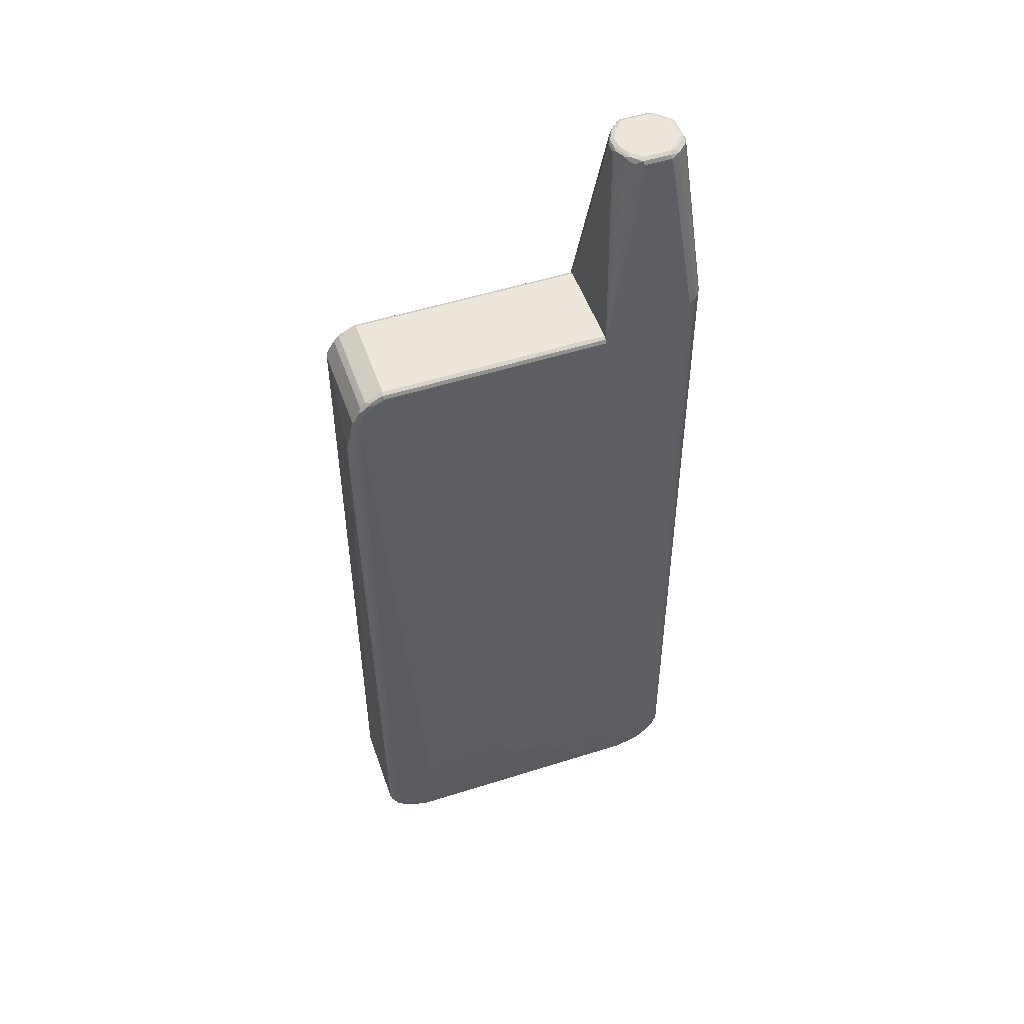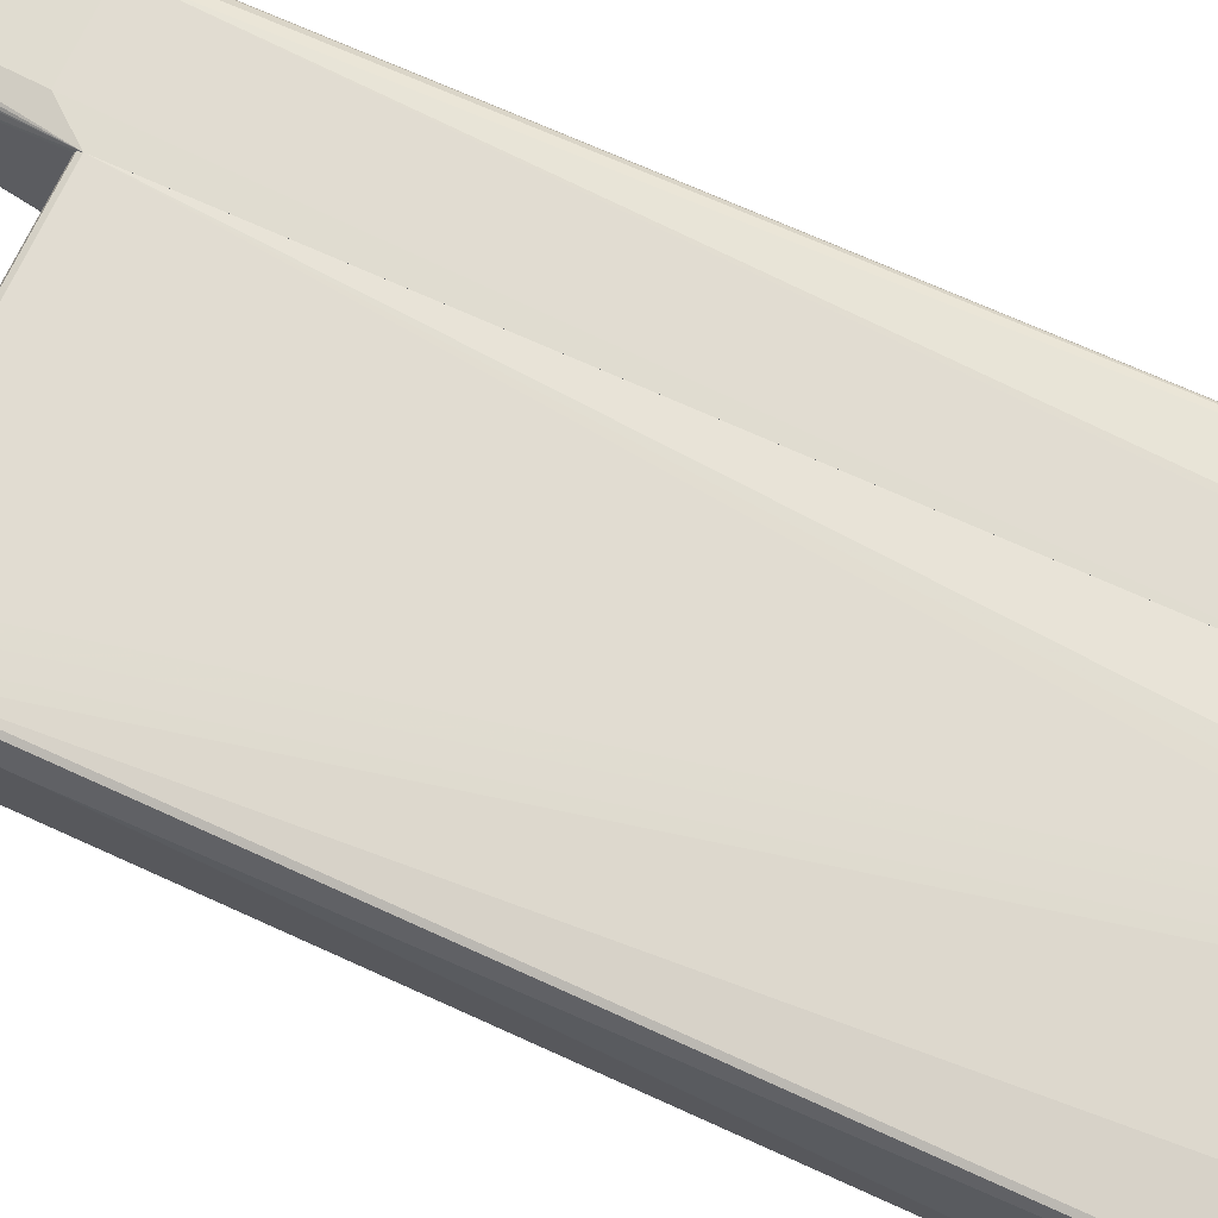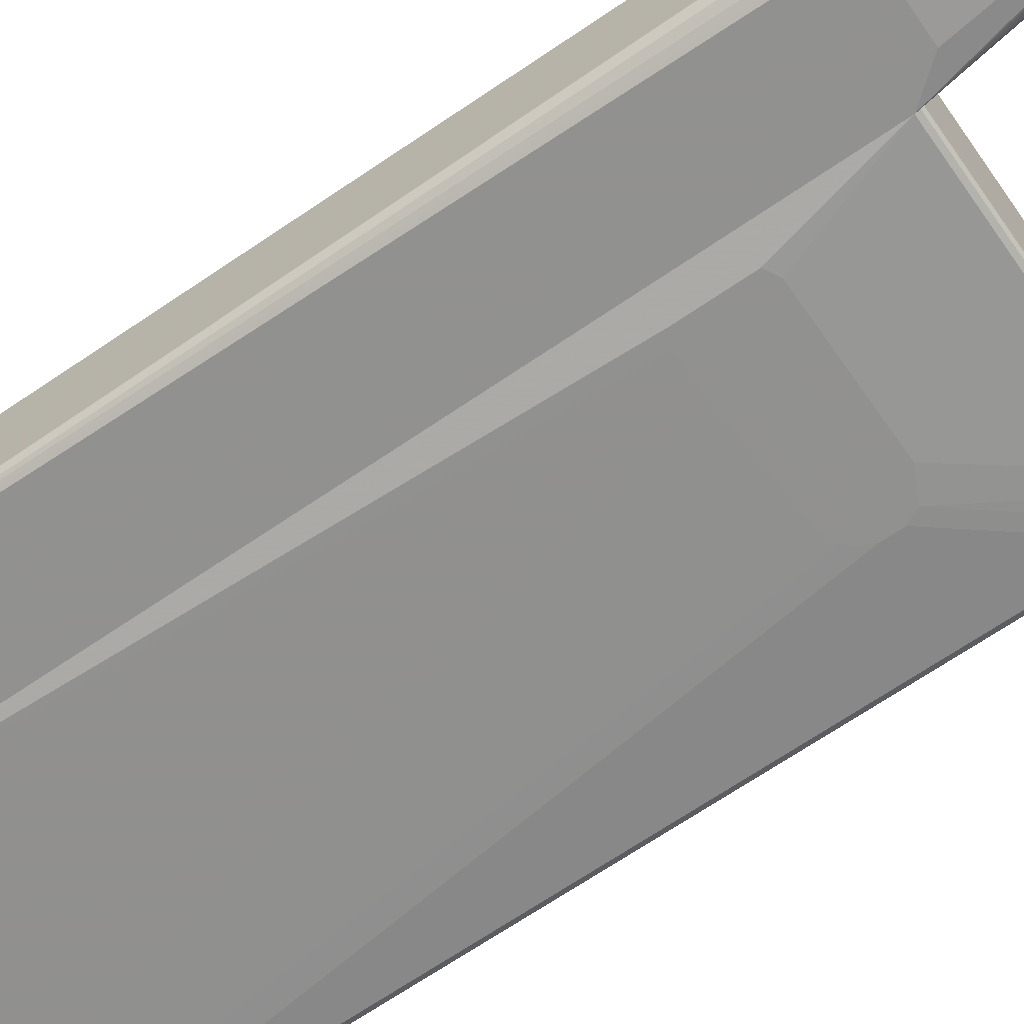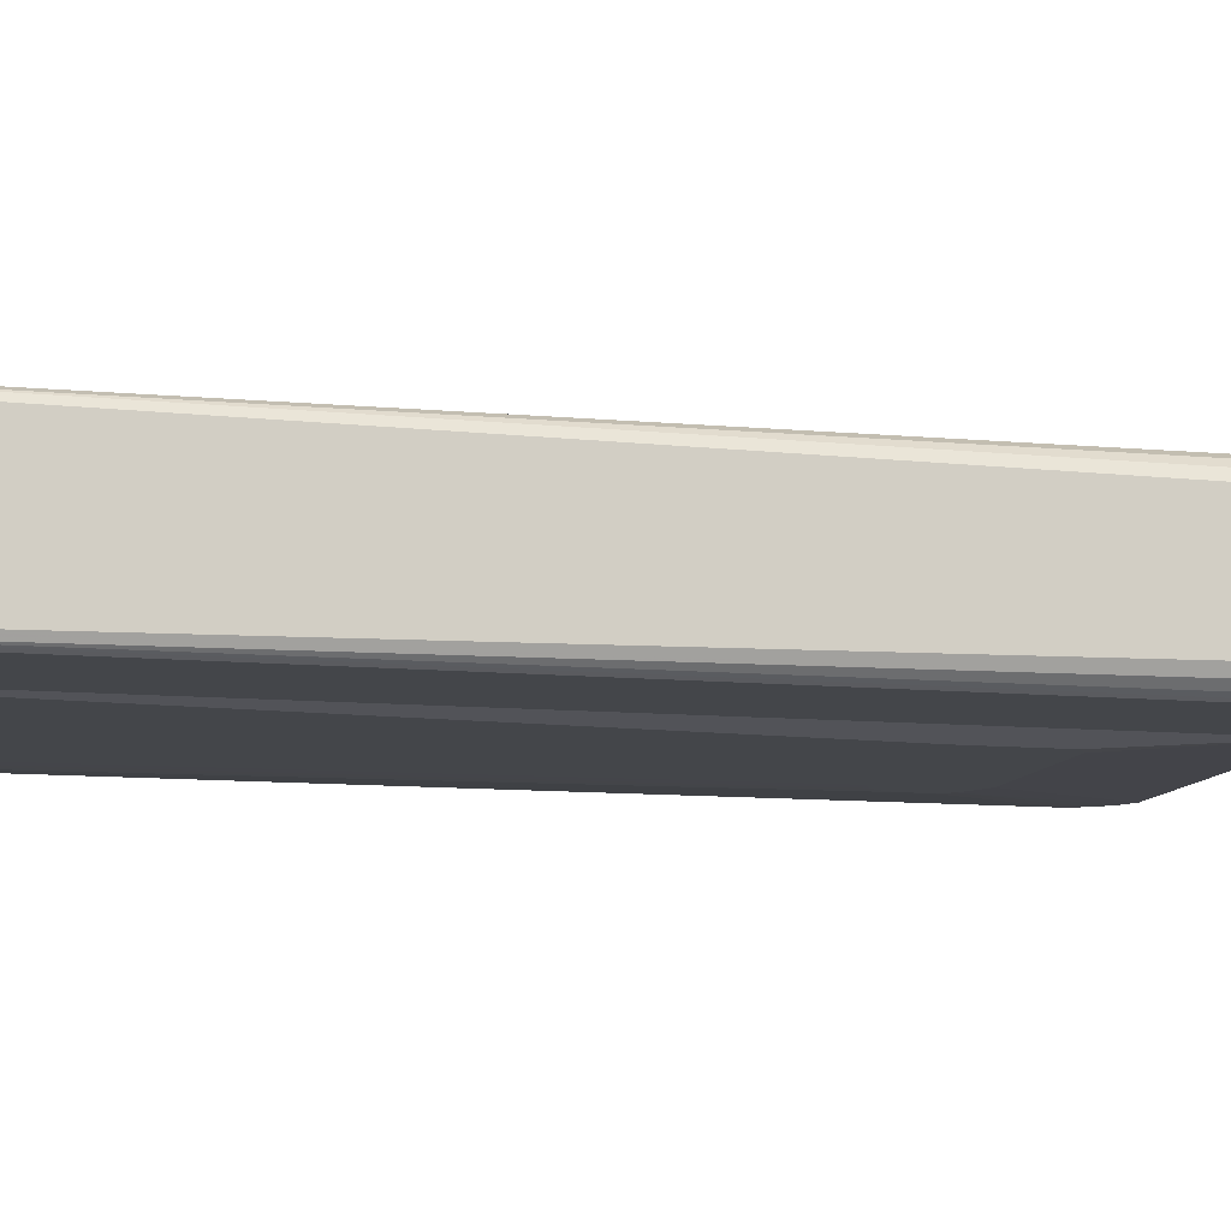
<metadata>
{"format":"obj","ext":"obj","renderer":"f3d","projection":"perspective","resolution":1024,"background":"white","views":[{"elev":51.7,"azim":-19.0,"up":"+Y"},{"elev":69.1,"azim":-65.2,"up":"+Z"},{"elev":-66.0,"azim":124.8,"up":"+Z"},{"elev":-9.4,"azim":75.7,"up":"+Z"}]}
</metadata>
<code>
v 0.2426 -0.7074 0.1011
v 0.1518 -0.7074 0.1011
v 0.2527 -0.7176 0.1011
v 0.3133 0.5961 0.09095
v 0.1518 -0.8186 0.1011
v 0.192 0.5961 0.09095
v 0.1518 0.5457 0.09095
v 0.2527 -0.758 0.1011
v 0.3335 -0.8286 0.09095
v 0.3268 0.5996 0.08421
v 0.2729 0.9196 0.05053
v 0.1518 -0.9196 0.09095
v 0.1819 -0.8186 0.1011
v 0.2224 0.9196 0.05053
v 0.2089 0.9196 0.04379
v 0.1988 0.9196 0.03368
v 0.1946 0.9247 0.02527
v 0.1845 0.9247 0.005045
v 0.1819 0.9196 0
v 0.1518 0.5525 0.08757
v 0.2426 -0.7782 0.1011
v 0.3234 -0.869 0.09095
v 0.3335 -0.8388 0.09095
v 0.3402 -0.8321 0.08757
v 0.3369 0.5996 0.0741
v 0.2863 0.9229 0.04379
v 0.2779 0.9247 0.04547
v 0.2695 0.9263 0.04715
v 0.1518 -0.9263 0.08757
v 0.2426 -0.9196 0.09095
v 0.2122 -0.8084 0.1011
v 0.283 -0.9094 0.09095
v 0.219 0.9263 0.04715
v 0.2148 0.9247 0.04547
v 0.211 0.9273 0.04042
v 0.2009 0.9273 0.03031
v 0.1819 0.9196 -0.0202
v 0.1908 0.9273 0.01009
v 0.1853 0.9263 0
v 0.1853 0.9263 -0.0202
v 0.1518 0.5559 0.07073
v 0.1518 0.5557 0.08102
v 0.2224 -0.7984 0.1011
v 0.3133 -0.8792 0.09095
v 0.3234 -0.8805 0.08842
v 0.3301 -0.8725 0.08757
v 0.3402 -0.8421 0.08757
v 0.3436 -0.8286 0.08084
v 0.3436 0.5961 0.06062
v 0.3133 0.9196 0.01009
v 0.3066 0.9229 0.02356
v 0.2813 0.928 0.03874
v 0.2729 0.9298 0.04042
v 0.1518 -0.9298 0.08084
v 0.2476 -0.9273 0.08589
v 0.2426 -0.9263 0.08757
v 0.2931 -0.9107 0.08842
v 0.3032 -0.9007 0.08842
v 0.2931 -0.8994 0.09095
v 0.283 -0.9162 0.08757
v 0.2224 0.9298 0.04042
v 0.2021 0.9298 0.0202
v 0.192 0.9298 0
v 0.187 0.9273 -0.02527
v 0.1853 0.9229 -0.02695
v 0.1518 0.5457 -0.1011
v 0.1518 0.5525 -0.09768
v 0.1518 0.5559 -0.09076
v 0.3268 -0.8825 0.08084
v 0.3285 -0.8767 0.08589
v 0.3167 -0.8927 0.08084
v 0.3301 -0.8757 0.08084
v 0.3335 -0.869 0.08084
v 0.3436 -0.8388 0.08084
v 0.3436 0.5961 -0.07073
v 0.3133 0.9196 -0.03031
v 0.3099 0.9263 0.006727
v 0.3082 0.9247 0.01516
v 0.3015 0.928 0.01852
v 0.3032 0.9298 0.01009
v 0.2426 -0.9298 0.08084
v 0.1518 -0.9298 -0.09095
v 0.283 -0.9196 0.08084
v 0.288 -0.9171 0.08589
v 0.2965 -0.9129 0.08084
v 0.192 0.9298 -0.0202
v 0.1971 0.9273 -0.04547
v 0.1954 0.9229 -0.04715
v 0.2021 0.9298 -0.04042
v 0.1988 0.9162 -0.0539
v 0.2089 0.9162 -0.06401
v 0.2156 0.9229 -0.06737
v 0.2224 0.9196 -0.07073
v 0.192 0.5961 -0.1011
v 0.1518 -0.9196 -0.1011
v 0.3268 -0.8825 -0.09095
v 0.331 -0.8741 -0.096
v 0.3167 -0.8927 -0.09095
v 0.3335 -0.869 -0.09095
v 0.3436 -0.8388 -0.09095
v 0.3369 0.5961 -0.08421
v 0.3436 -0.8286 -0.09095
v 0.3066 0.9196 -0.04379
v 0.3082 0.9247 -0.03789
v 0.3099 0.9263 -0.03368
v 0.3032 0.9298 -0.03031
v 0.2426 -0.9298 -0.09095
v 0.1518 -0.9263 -0.09768
v 0.283 -0.9196 -0.09095
v 0.2965 -0.9129 -0.09095
v 0.2173 0.9273 -0.06569
v 0.2122 0.9298 -0.05053
v 0.2224 0.9263 -0.06737
v 0.2779 0.9247 -0.0682
v 0.2729 0.9196 -0.07073
v 0.3133 0.5961 -0.1011
v 0.2426 -0.9196 -0.1011
v 0.3247 -0.8792 -0.09853
v 0.3301 -0.869 -0.09768
v 0.3411 -0.8439 -0.096
v 0.3268 0.5961 -0.09432
v 0.2863 0.9196 -0.06401
v 0.3402 -0.8286 -0.09768
v 0.3032 0.9273 -0.04169
v 0.283 0.9298 -0.05053
v 0.2459 -0.9263 -0.09768
v 0.2863 -0.9162 -0.09768
v 0.2906 -0.9145 -0.096
v 0.2943 -0.9094 -0.09853
v 0.3045 -0.8994 -0.09853
v 0.2224 0.9298 -0.06062
v 0.2729 0.9298 -0.06062
v 0.2729 0.9263 -0.06737
v 0.283 0.9273 -0.06189
v 0.3183 0.6012 -0.09853
v 0.3335 -0.8286 -0.1011
v 0.283 -0.9094 -0.1011
v 0.3133 -0.8792 -0.1011
v 0.3234 -0.869 -0.1011
v 0.3402 -0.8388 -0.09768
v 0.3386 -0.8237 -0.09853
v 0.2931 -0.8994 -0.1011
v 0.3335 -0.8388 -0.1011
v -0.3436 0.3436 0.06064
v -0.3436 0.4041 0.06064
v -0.3335 -0.859 -0.09095
v -0.3335 -0.859 0.08083
v -0.3301 -0.859 0.08758
v -0.3301 0.4952 0.08758
v -0.3335 0.4952 0.08083
v -0.3335 0.4952 -0.09095
v -0.3301 -0.8556 -0.09768
v -0.3267 -0.8725 -0.09433
v -0.3267 -0.8725 0.07748
v -0.3301 -0.8657 0.08421
v -0.3284 -0.8641 0.08843
v -0.3234 -0.859 0.09095
v -0.3234 0.4952 0.09095
v -0.3247 0.5052 0.08843
v -0.331 0.5003 0.0859
v -0.3267 0.5087 -0.09095
v -0.3301 0.4985 -0.09768
v -0.3234 -0.859 -0.1011
v -0.3116 -0.8876 -0.09938
v -0.3167 -0.8927 -0.09433
v -0.3167 -0.8927 0.07748
v -0.32 -0.8859 0.08421
v -0.3183 -0.8843 0.08843
v -0.3133 -0.8792 0.09095
v -0.2223 -0.7883 0.1011
v -0.2425 -0.7479 0.1011
v -0.3133 0.5154 0.09095
v -0.2425 -0.667 0.1011
v -0.06067 -0.6973 0.1112
v -0.05058 -0.677 0.1112
v -0.3145 0.5254 0.08843
v -0.3209 0.5205 0.0859
v -0.3167 0.5289 -0.09095
v -0.32 0.5187 -0.09768
v -0.3234 0.4952 -0.1011
v -0.3133 -0.8792 -0.1011
v -0.1819 0.293 -0.1112
v -0.3032 -0.8894 -0.1011
v -0.3015 -0.8977 -0.09938
v -0.3065 -0.9028 -0.09433
v -0.3065 -0.9028 0.07748
v -0.3099 -0.8961 0.08421
v -0.3032 -0.8894 0.09095
v -0.2981 -0.9045 0.08843
v -0.2122 -0.7983 0.1011
v -0.03036 -0.7681 0.1112
v -0.05058 -0.7479 0.1112
v -0.06067 -0.7276 0.1112
v -0.293 0.5356 0.09095
v -0.3044 0.5356 0.08843
v -0.03036 -0.6568 0.1112
v -0.3167 0.5289 0.08083
v -0.3133 0.5267 -0.09853
v -0.3183 0.5229 -0.096
v -0.3065 0.5389 -0.09095
v -0.3032 0.5369 -0.09853
v -0.3133 0.5154 -0.1011
v -0.1819 0.3234 -0.1112
v -0.1718 0.2728 -0.1112
v -0.1617 0.2628 -0.1112
v -0.293 -0.8994 -0.1011
v -0.2981 -0.9045 -0.096
v -0.2863 -0.9129 -0.09433
v -0.293 -0.9096 -0.09095
v -0.293 -0.9096 0.08083
v -0.2998 -0.9061 0.08421
v -0.293 -0.8994 0.09095
v -0.2796 -0.9163 0.08421
v -0.2779 -0.9145 0.08843
v -0.2729 -0.9096 0.09095
v 0.03031 -0.7681 0.1112
v -0.2425 -0.9196 0.09095
v -0.2729 0.5456 0.09095
v -0.2762 0.5525 0.08758
v -0.2964 0.5423 0.08758
v -0.3007 0.5407 0.0859
v -0.3065 0.5389 0.08083
v -0.01014 -0.6468 0.1112
v -0.2863 0.5491 -0.09095
v -0.2981 0.5432 -0.096
v -0.283 0.5469 -0.09853
v -0.2729 0.5456 -0.1011
v -0.293 0.5356 -0.1011
v -0.1718 0.3436 -0.1112
v -0.1415 0.2526 -0.1112
v -0.2729 -0.9096 -0.1011
v -0.2695 -0.9163 -0.09768
v -0.2476 -0.9247 -0.096
v -0.2425 -0.9298 -0.09095
v -0.2729 -0.9196 -0.09095
v -0.2796 -0.9163 -0.08758
v -0.2729 -0.9196 0.08083
v -0.2425 -0.9298 0.08083
v -0.2493 -0.9263 0.08421
v -0.2476 -0.9247 0.08843
v 0.05053 -0.7579 0.1112
v 0.1518 -0.9196 0.09095
v 0.1518 -0.8185 0.1011
v 0.1518 0.5456 0.09095
v 0.1518 0.5459 0.09087
v 0.1518 0.5525 0.08758
v -0.2729 0.5558 0.08083
v -0.2796 0.5525 0.08083
v -0.2863 0.5491 0.08083
v 0.02017 -0.6468 0.1112
v -0.2796 0.5525 -0.09095
v -0.2779 0.5532 -0.096
v -0.2729 0.5525 -0.09768
v 0.1518 0.5458 -0.101
v 0.1518 0.5456 -0.1011
v -0.1314 0.3638 -0.1112
v 0.03031 0.2425 -0.1112
v -0.2425 -0.9196 -0.1011
v -0.2392 -0.9263 -0.09768
v 0.1518 -0.9298 -0.09095
v 0.1518 -0.9298 0.08083
v -0.2425 -0.9263 0.08758
v 0.1518 -0.9263 0.08758
v 0.06062 -0.7377 0.1112
v 0.1518 -0.7074 0.1011
v 0.04039 -0.6568 0.1112
v 0.06062 -0.677 0.1112
v 0.1518 0.5558 0.08083
v -0.2729 0.5558 -0.09095
v 0.1518 0.556 0.07073
v 0.1518 0.5525 -0.09768
v 0.1518 -0.9196 -0.1011
v 0.1111 0.3537 -0.1112
v 0.09092 0.3638 -0.1112
v 0.09092 0.2425 -0.1112
v 0.1518 -0.9201 -0.1009
v 0.1518 -0.9263 -0.09768
v 0.1518 0.556 -0.08057
v 0.1518 0.5558 -0.09095
v 0.1111 0.2526 -0.1112
f 1 2 5
f 1 5 13
f 1 13 31
f 1 31 43
f 1 43 21
f 1 21 8
f 1 8 3
f 1 3 4
f 1 4 6
f 1 6 2
f 2 6 7
f 2 7 20
f 2 20 42
f 2 42 41
f 2 41 68
f 2 68 67
f 2 67 66
f 2 66 95
f 2 95 108
f 2 108 82
f 2 82 54
f 2 54 29
f 2 29 12
f 2 12 5
f 3 8 23
f 3 23 9
f 3 9 4
f 4 10 11
f 4 11 14
f 4 14 6
f 4 9 10
f 5 12 30
f 5 30 13
f 6 14 7
f 7 14 15
f 7 15 16
f 7 16 17
f 7 17 18
f 7 18 19
f 7 19 20
f 8 21 22
f 8 22 23
f 9 23 47
f 9 47 24
f 9 24 10
f 10 25 26
f 10 26 11
f 10 24 25
f 11 26 27
f 11 27 28
f 11 28 33
f 11 33 14
f 12 29 56
f 12 56 30
f 13 30 32
f 13 32 31
f 14 33 34
f 14 34 15
f 15 34 35
f 15 35 36
f 15 36 16
f 16 36 17
f 17 36 38
f 17 38 18
f 18 37 19
f 18 38 39
f 18 39 40
f 18 40 37
f 19 37 68
f 19 68 41
f 19 41 42
f 19 42 20
f 21 43 44
f 21 44 22
f 22 44 45
f 22 45 46
f 22 46 23
f 23 46 47
f 24 47 74
f 24 74 48
f 24 48 25
f 25 49 50
f 25 50 51
f 25 51 26
f 25 48 49
f 26 51 79
f 26 79 52
f 26 52 53
f 26 53 27
f 27 53 28
f 28 53 61
f 28 61 33
f 29 54 55
f 29 55 56
f 30 56 60
f 30 60 32
f 31 32 59
f 31 59 43
f 32 57 58
f 32 58 59
f 32 60 57
f 33 35 34
f 33 61 35
f 35 61 36
f 36 61 62
f 36 62 63
f 36 63 38
f 37 40 64
f 37 64 65
f 37 65 66
f 37 66 67
f 37 67 68
f 38 63 39
f 39 63 64
f 39 64 40
f 43 59 44
f 44 59 58
f 44 58 45
f 45 69 70
f 45 70 46
f 45 58 85
f 45 85 71
f 45 71 69
f 46 70 69
f 46 69 72
f 46 72 73
f 46 73 74
f 46 74 47
f 48 74 100
f 48 100 102
f 48 102 75
f 48 75 49
f 49 75 76
f 49 76 50
f 50 76 105
f 50 105 77
f 50 77 78
f 50 78 51
f 51 78 79
f 52 79 80
f 52 80 53
f 53 80 106
f 53 106 125
f 53 125 132
f 53 132 131
f 53 131 112
f 53 112 89
f 53 89 86
f 53 86 63
f 53 63 62
f 53 62 61
f 54 81 55
f 54 82 107
f 54 107 81
f 55 81 83
f 55 83 84
f 55 84 60
f 55 60 56
f 57 85 58
f 57 60 84
f 57 84 85
f 63 86 64
f 64 87 88
f 64 88 65
f 64 86 89
f 64 89 87
f 65 88 66
f 66 88 90
f 66 90 91
f 66 91 92
f 66 92 93
f 66 93 94
f 66 94 116
f 66 116 136
f 66 136 143
f 66 143 139
f 66 139 138
f 66 138 142
f 66 142 137
f 66 137 117
f 66 117 95
f 69 96 97
f 69 97 72
f 69 71 98
f 69 98 96
f 71 85 110
f 71 110 98
f 72 97 73
f 73 97 99
f 73 99 100
f 73 100 74
f 75 101 103
f 75 103 76
f 75 102 101
f 76 103 104
f 76 104 105
f 77 105 106
f 77 106 80
f 77 80 78
f 78 80 79
f 81 107 109
f 81 109 83
f 82 108 126
f 82 126 107
f 83 109 110
f 83 110 85
f 83 85 84
f 87 111 92
f 87 92 88
f 87 89 112
f 87 112 111
f 88 92 91
f 88 91 90
f 92 111 93
f 93 111 113
f 93 113 114
f 93 114 115
f 93 115 116
f 93 116 94
f 95 117 126
f 95 126 108
f 96 118 97
f 96 98 118
f 97 118 119
f 97 119 140
f 97 140 120
f 97 120 100
f 97 100 99
f 98 110 130
f 98 130 118
f 100 120 140
f 100 140 123
f 100 123 102
f 101 121 122
f 101 122 103
f 101 102 123
f 101 123 121
f 103 122 124
f 103 124 104
f 104 124 105
f 105 124 106
f 106 124 125
f 107 126 127
f 107 127 109
f 109 127 128
f 109 128 110
f 110 128 129
f 110 129 130
f 111 112 131
f 111 131 132
f 111 132 133
f 111 133 113
f 113 133 114
f 114 133 134
f 114 134 122
f 114 122 135
f 114 135 116
f 114 116 115
f 116 135 136
f 117 137 127
f 117 127 126
f 118 138 139
f 118 139 119
f 118 130 138
f 119 139 143
f 119 143 140
f 121 135 122
f 121 123 141
f 121 141 135
f 122 134 124
f 123 140 141
f 124 134 125
f 125 134 132
f 127 137 129
f 127 129 128
f 129 137 142
f 129 142 130
f 130 142 138
f 132 134 133
f 135 141 136
f 136 141 143
f 140 143 141
f 144 145 151
f 144 151 146
f 144 146 147
f 144 147 148
f 144 148 149
f 144 149 145
f 145 149 150
f 145 150 151
f 146 152 153
f 146 153 154
f 146 154 147
f 146 151 162
f 146 162 152
f 147 154 155
f 147 155 148
f 148 155 156
f 148 156 157
f 148 157 158
f 148 158 149
f 149 158 159
f 149 159 160
f 149 160 150
f 150 160 151
f 151 160 161
f 151 161 162
f 152 163 164
f 152 164 165
f 152 165 153
f 152 162 180
f 152 180 163
f 153 165 166
f 153 166 154
f 154 166 155
f 155 166 167
f 155 167 168
f 155 168 156
f 156 168 169
f 156 169 157
f 157 169 170
f 157 170 171
f 157 171 173
f 157 173 158
f 158 172 176
f 158 176 159
f 158 173 174
f 158 174 175
f 158 175 172
f 159 176 177
f 159 177 160
f 160 177 178
f 160 178 161
f 161 178 162
f 162 178 179
f 162 179 202
f 162 202 180
f 163 181 164
f 163 180 203
f 163 203 182
f 163 182 204
f 163 204 181
f 164 181 183
f 164 183 206
f 164 206 184
f 164 184 185
f 164 185 165
f 165 185 186
f 165 186 166
f 166 186 211
f 166 211 187
f 166 187 167
f 167 187 168
f 168 188 169
f 168 187 189
f 168 189 188
f 169 188 170
f 170 190 191
f 170 191 192
f 170 192 193
f 170 193 171
f 170 188 212
f 170 212 190
f 171 193 174
f 171 174 173
f 172 175 196
f 172 196 194
f 172 194 195
f 172 195 176
f 174 193 192
f 174 192 191
f 174 191 216
f 174 216 241
f 174 241 264
f 174 264 267
f 174 267 266
f 174 266 250
f 174 250 223
f 174 223 196
f 174 196 175
f 176 195 197
f 176 197 177
f 177 197 178
f 178 198 199
f 178 199 179
f 178 197 222
f 178 222 200
f 178 200 201
f 178 201 198
f 179 199 198
f 179 198 202
f 180 202 229
f 180 229 203
f 181 204 183
f 182 203 229
f 182 229 256
f 182 256 274
f 182 274 273
f 182 273 280
f 182 280 275
f 182 275 257
f 182 257 230
f 182 230 205
f 182 205 204
f 183 204 205
f 183 205 206
f 184 206 207
f 184 207 185
f 185 207 208
f 185 208 209
f 185 209 210
f 185 210 186
f 186 210 211
f 187 211 189
f 188 189 212
f 189 211 213
f 189 213 214
f 189 214 215
f 189 215 212
f 190 212 191
f 191 212 215
f 191 215 217
f 191 217 242
f 191 242 216
f 194 218 219
f 194 219 220
f 194 220 195
f 194 196 218
f 195 220 221
f 195 221 222
f 195 222 197
f 196 223 218
f 198 201 202
f 200 222 249
f 200 249 224
f 200 224 225
f 200 225 201
f 201 225 252
f 201 252 226
f 201 226 227
f 201 227 228
f 201 228 202
f 202 228 229
f 205 230 231
f 205 231 206
f 206 231 207
f 207 231 208
f 208 231 232
f 208 232 233
f 208 233 234
f 208 234 235
f 208 235 236
f 208 236 209
f 209 236 213
f 209 213 210
f 210 213 211
f 213 236 235
f 213 235 237
f 213 237 238
f 213 238 239
f 213 239 240
f 213 240 214
f 214 240 215
f 215 240 217
f 216 242 243
f 216 243 241
f 217 240 242
f 218 223 250
f 218 250 244
f 218 244 245
f 218 245 219
f 219 245 246
f 219 246 268
f 219 268 247
f 219 247 248
f 219 248 221
f 219 221 220
f 221 248 249
f 221 249 222
f 224 249 248
f 224 248 251
f 224 251 225
f 225 251 269
f 225 269 252
f 226 252 253
f 226 253 227
f 227 253 254
f 227 254 255
f 227 255 274
f 227 274 256
f 227 256 228
f 228 256 229
f 230 257 258
f 230 258 231
f 231 258 259
f 231 259 232
f 232 259 233
f 233 259 234
f 234 238 237
f 234 237 235
f 234 259 277
f 234 277 260
f 234 260 261
f 234 261 238
f 238 261 263
f 238 263 262
f 238 262 240
f 238 240 239
f 240 262 263
f 240 263 242
f 241 243 264
f 242 263 261
f 242 261 260
f 242 260 277
f 242 277 276
f 242 276 272
f 242 272 255
f 242 255 254
f 242 254 271
f 242 271 279
f 242 279 278
f 242 278 270
f 242 270 268
f 242 268 246
f 242 246 245
f 242 245 244
f 242 244 265
f 242 265 243
f 243 265 267
f 243 267 264
f 244 250 266
f 244 266 267
f 244 267 265
f 247 269 251
f 247 251 248
f 247 268 270
f 247 270 278
f 247 278 269
f 252 269 253
f 253 269 279
f 253 279 271
f 253 271 254
f 255 272 280
f 255 280 273
f 255 273 274
f 257 275 272
f 257 272 258
f 258 276 259
f 258 272 276
f 259 276 277
f 269 278 279
f 272 275 280

</code>
